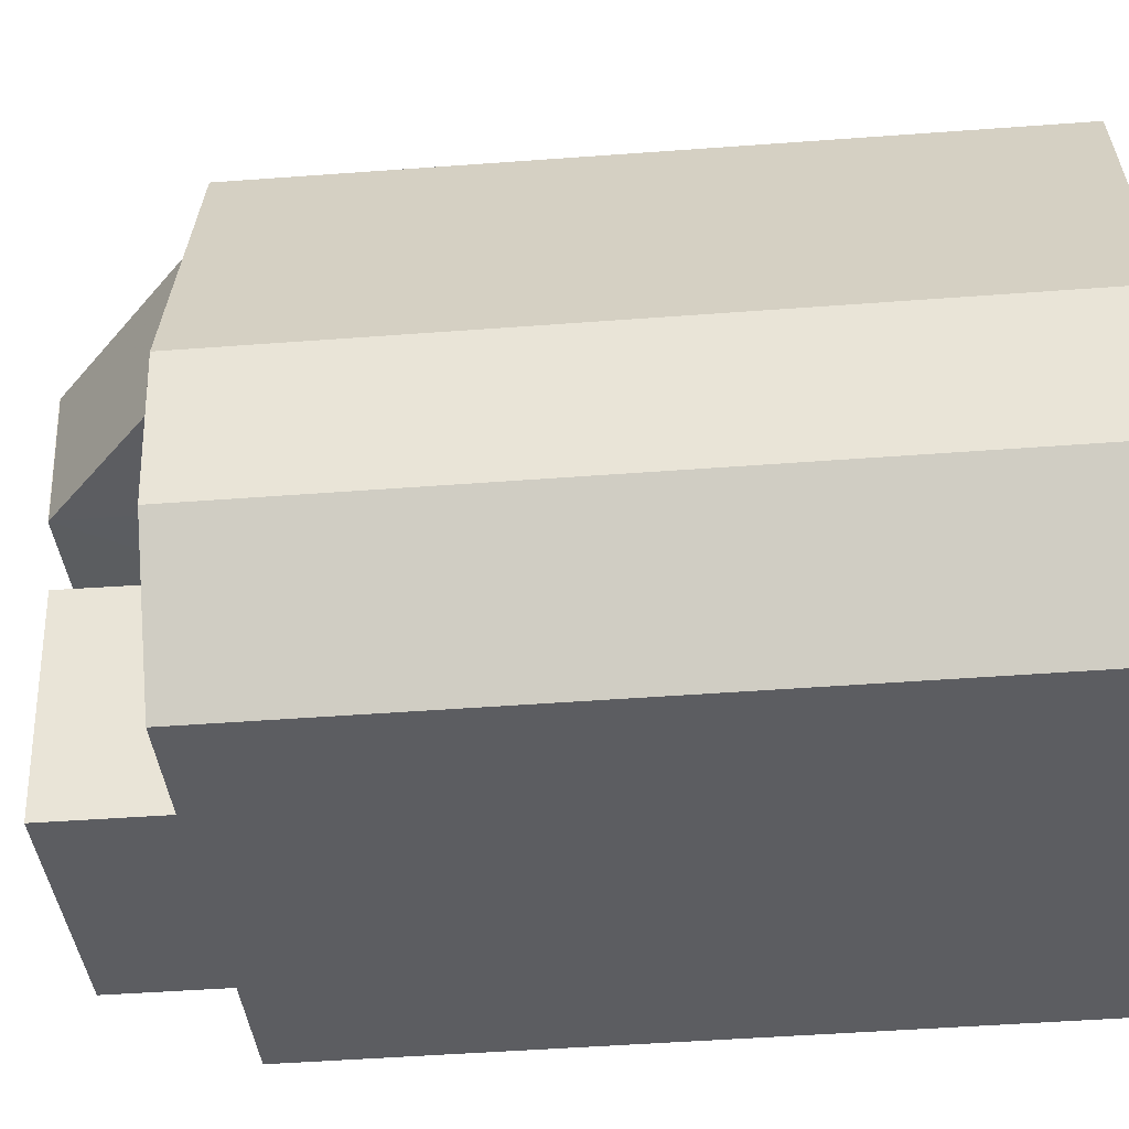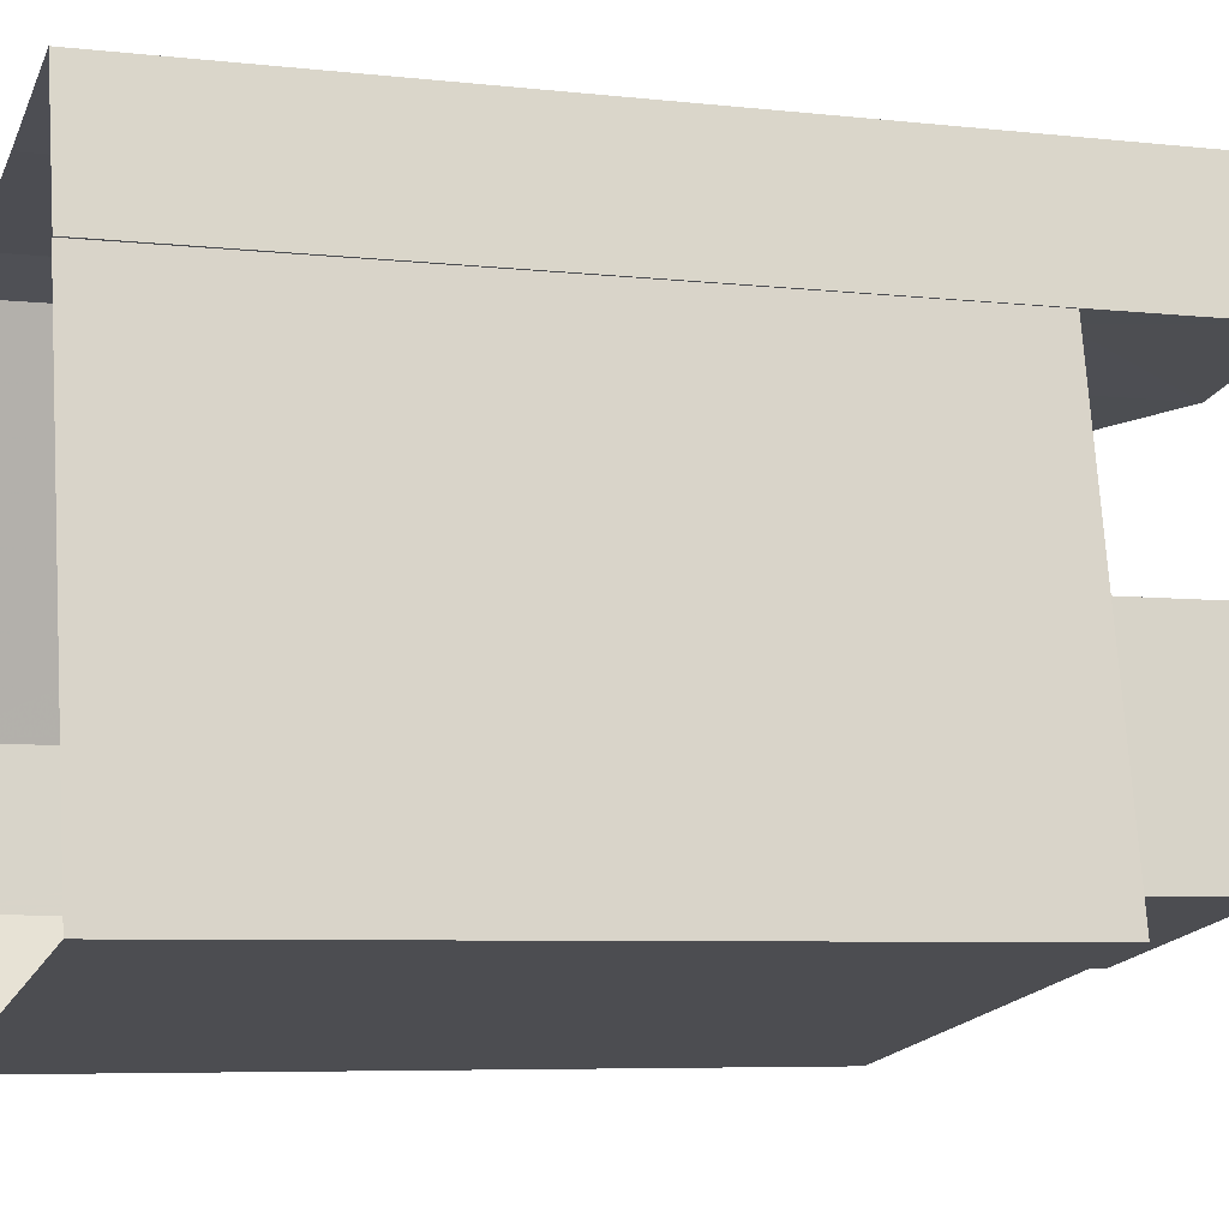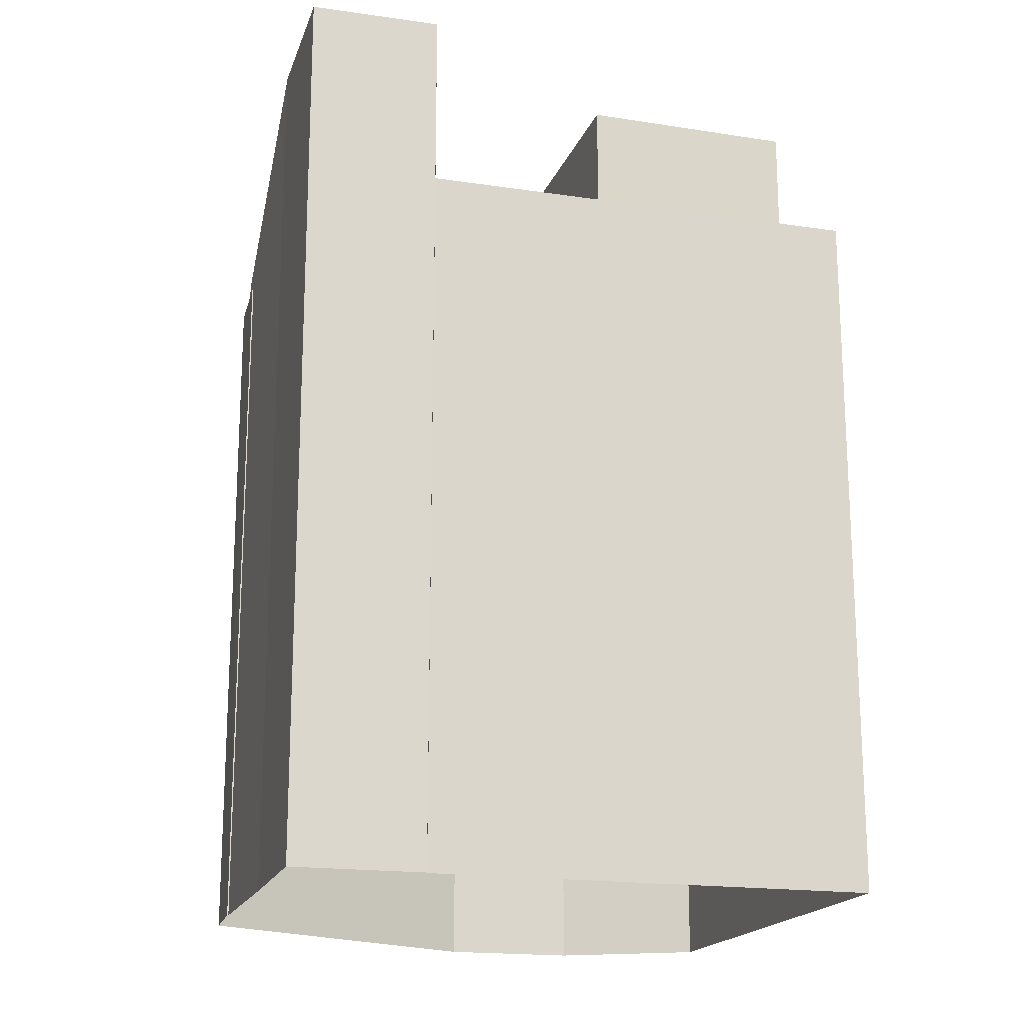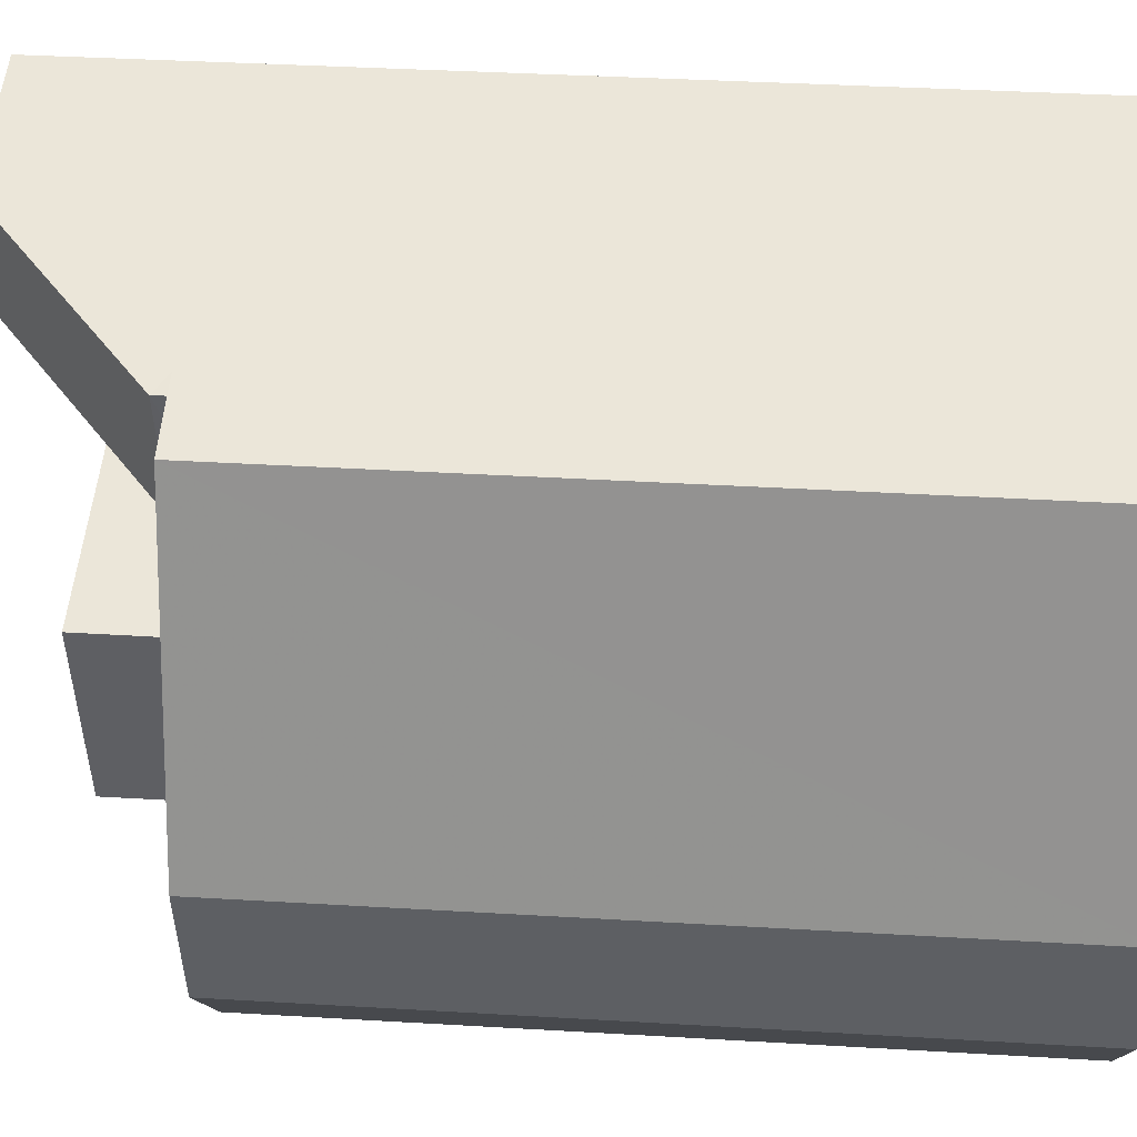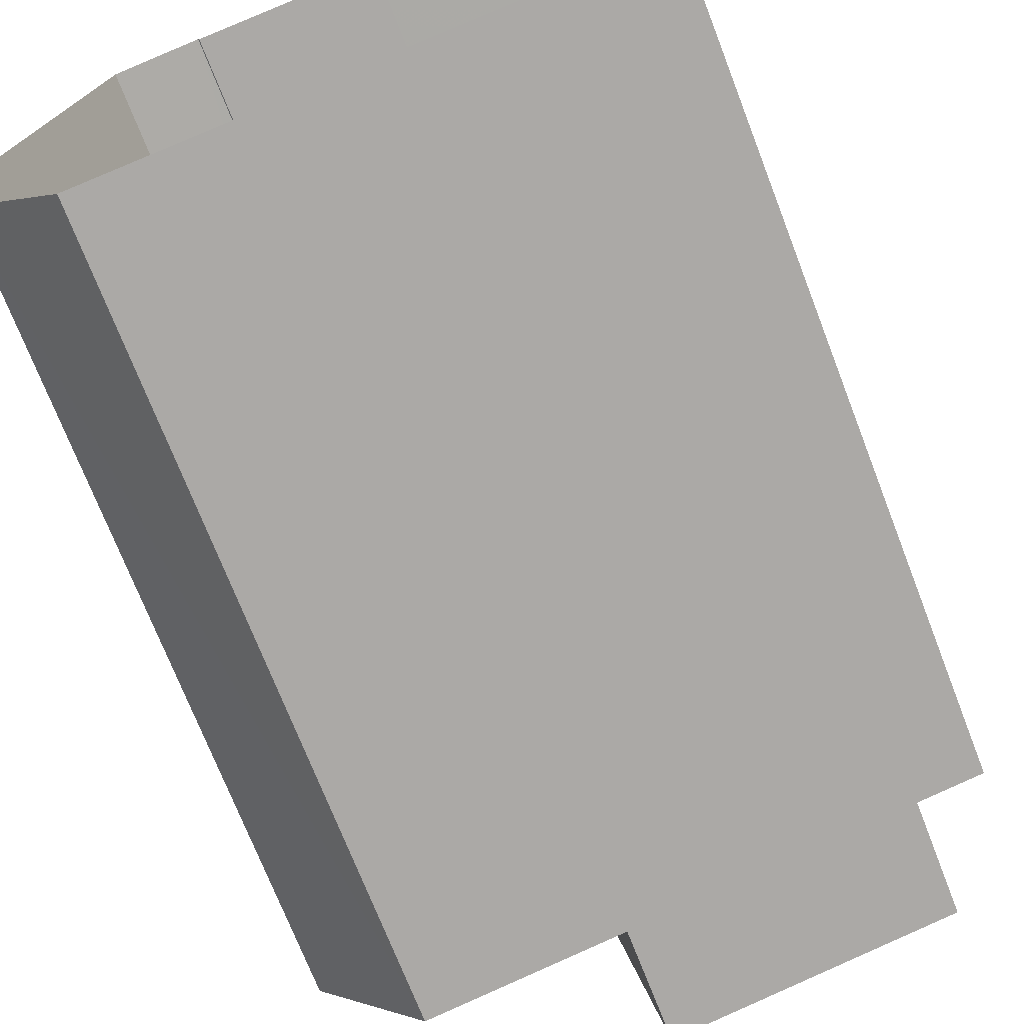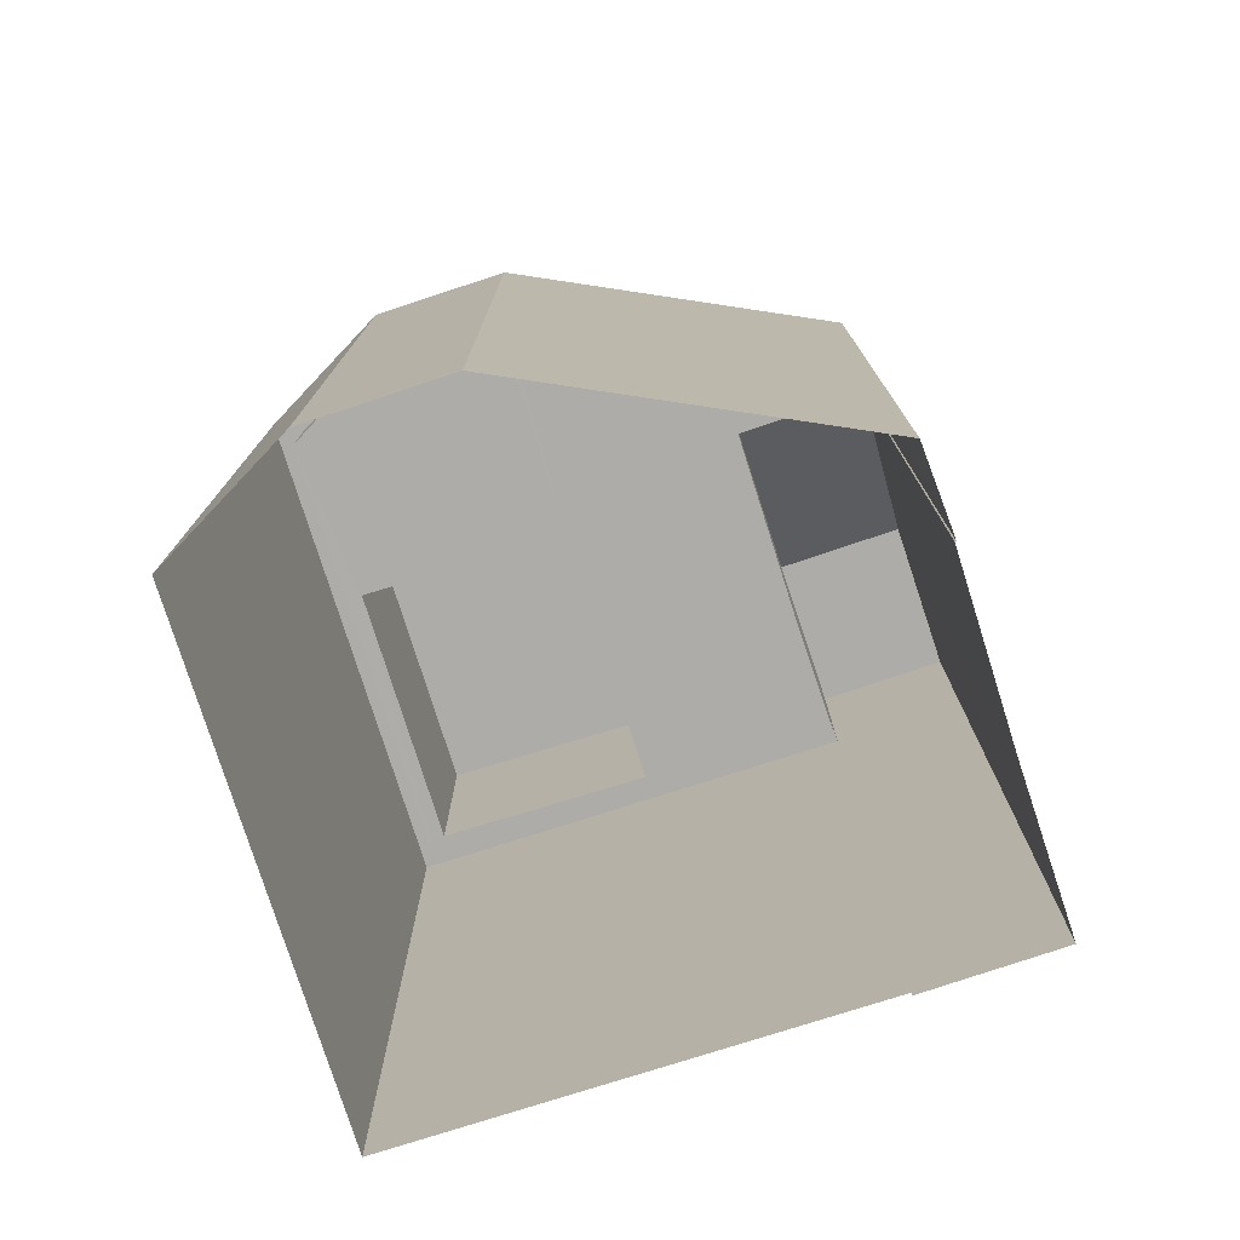
<metadata>
{"format":"obj","ext":"obj","renderer":"f3d","projection":"perspective","resolution":1024,"background":"white","views":[{"elev":-47.7,"azim":94.9,"up":"+Y"},{"elev":-6.1,"azim":-108.8,"up":"+Y"},{"elev":-18.3,"azim":-117.6,"up":"+Z"},{"elev":37.8,"azim":94.3,"up":"+Y"},{"elev":-71.4,"azim":-158.9,"up":"+Y"},{"elev":-76.8,"azim":96.4,"up":"+Z"}]}
</metadata>
<code>
v -8.894e+04 -1.004e+05 2.665
v -8.894e+04 -1.004e+05 2.665
v -8.894e+04 -1.004e+05 2.665
v -8.895e+04 -1.004e+05 2.665
v -8.894e+04 -1.004e+05 2.664
v -8.894e+04 -1.004e+05 2.664
v -8.894e+04 -1.004e+05 2.664
v -8.895e+04 -1.004e+05 2.664
v -8.895e+04 -1.004e+05 2.664
v -8.895e+04 -1.004e+05 2.664
v -8.895e+04 -1.004e+05 2.664
v -8.894e+04 -1.004e+05 9.856
v -8.894e+04 -1.004e+05 9.856
v -8.894e+04 -1.004e+05 9.856
v -8.894e+04 -1.004e+05 9.856
v -8.894e+04 -1.004e+05 9.856
v -8.895e+04 -1.004e+05 9.856
v -8.895e+04 -1.004e+05 9.856
v -8.895e+04 -1.004e+05 9.856
v -8.895e+04 -1.004e+05 9.856
v -8.895e+04 -1.004e+05 10.86
v -8.895e+04 -1.004e+05 10.86
v -8.895e+04 -1.004e+05 10.86
v -8.895e+04 -1.004e+05 10.86
v -8.894e+04 -1.004e+05 10.85
v -8.894e+04 -1.004e+05 10.85
v -8.894e+04 -1.004e+05 10.85
v -8.894e+04 -1.004e+05 10.86
v -8.894e+04 -1.004e+05 10.85
v -8.894e+04 -1.004e+05 10.86
v -8.894e+04 -1.004e+05 10.85
v -8.894e+04 -1.004e+05 10.86
v -8.894e+04 -1.004e+05 10.86
v -8.894e+04 -1.004e+05 10.86
v -8.894e+04 -1.004e+05 10.85
v -8.894e+04 -1.004e+05 10.85
v -8.894e+04 -1.004e+05 10.86
v -8.895e+04 -1.004e+05 9.855
v -8.895e+04 -1.004e+05 9.855
v -8.894e+04 -1.004e+05 9.855
v -8.894e+04 -1.004e+05 9.855
v -8.894e+04 -1.004e+05 9.855
v -8.894e+04 -1.004e+05 9.856
v -8.894e+04 -1.004e+05 9.855
v -8.895e+04 -1.004e+05 12.32
v -8.894e+04 -1.004e+05 12.32
v -8.894e+04 -1.004e+05 12.32
v -8.895e+04 -1.004e+05 12.32
v -8.895e+04 -1.004e+05 12.9
v -8.895e+04 -1.004e+05 12.89
v -8.895e+04 -1.004e+05 12.89
v -8.895e+04 -1.004e+05 12.9
v -8.895e+04 -1.004e+05 12.89
v -8.895e+04 -1.004e+05 12.89
v -8.894e+04 -1.004e+05 11
v -8.894e+04 -1.004e+05 11
f 1 2 3
f 2 4 3
f 5 3 6
f 7 5 6
f 8 9 10
f 3 4 9
f 11 9 8
f 6 9 11
f 6 3 9
f 12 13 14
f 15 16 12
f 16 15 17
f 18 19 20
f 17 19 18
f 12 14 15
f 15 19 17
f 21 22 23
f 23 22 24
f 25 26 27
f 28 22 21
f 29 25 27
f 30 26 31
f 32 28 33
f 34 33 30
f 35 36 25
f 37 30 31
f 28 32 22
f 36 31 25
f 37 34 30
f 32 33 34
f 31 26 25
f 38 18 20
f 38 20 39
f 40 41 42
f 20 14 39
f 14 13 43
f 42 44 43
f 39 14 44
f 42 41 44
f 44 14 43
f 45 46 47
f 48 45 47
f 49 50 51
f 52 49 51
f 53 54 55
f 56 53 55
f 23 10 9
f 10 23 52
f 38 39 24
f 54 49 52
f 39 54 24
f 24 52 23
f 54 52 24
f 44 35 55
f 55 35 56
f 44 41 35
f 56 35 25
f 28 2 1
f 33 28 1
f 30 1 3
f 30 33 1
f 22 32 16
f 17 22 16
f 12 34 13
f 13 37 43
f 13 34 37
f 56 29 53
f 53 29 11
f 56 25 29
f 11 29 6
f 41 40 36
f 35 41 36
f 48 19 45
f 48 20 19
f 20 48 47
f 14 20 47
f 45 19 15
f 46 45 15
f 52 8 10
f 52 51 8
f 26 3 5
f 26 30 3
f 32 12 16
f 32 34 12
f 36 40 42
f 31 36 42
f 28 21 4
f 2 28 4
f 11 8 53
f 8 51 53
f 51 50 53
f 31 42 43
f 37 31 43
f 15 47 46
f 15 14 47
f 4 21 23
f 9 4 23
f 55 39 44
f 55 54 39
f 29 27 7
f 6 29 7
f 53 50 49
f 54 53 49
f 7 26 5
f 7 27 26
f 38 24 18
f 18 22 17
f 18 24 22

</code>
